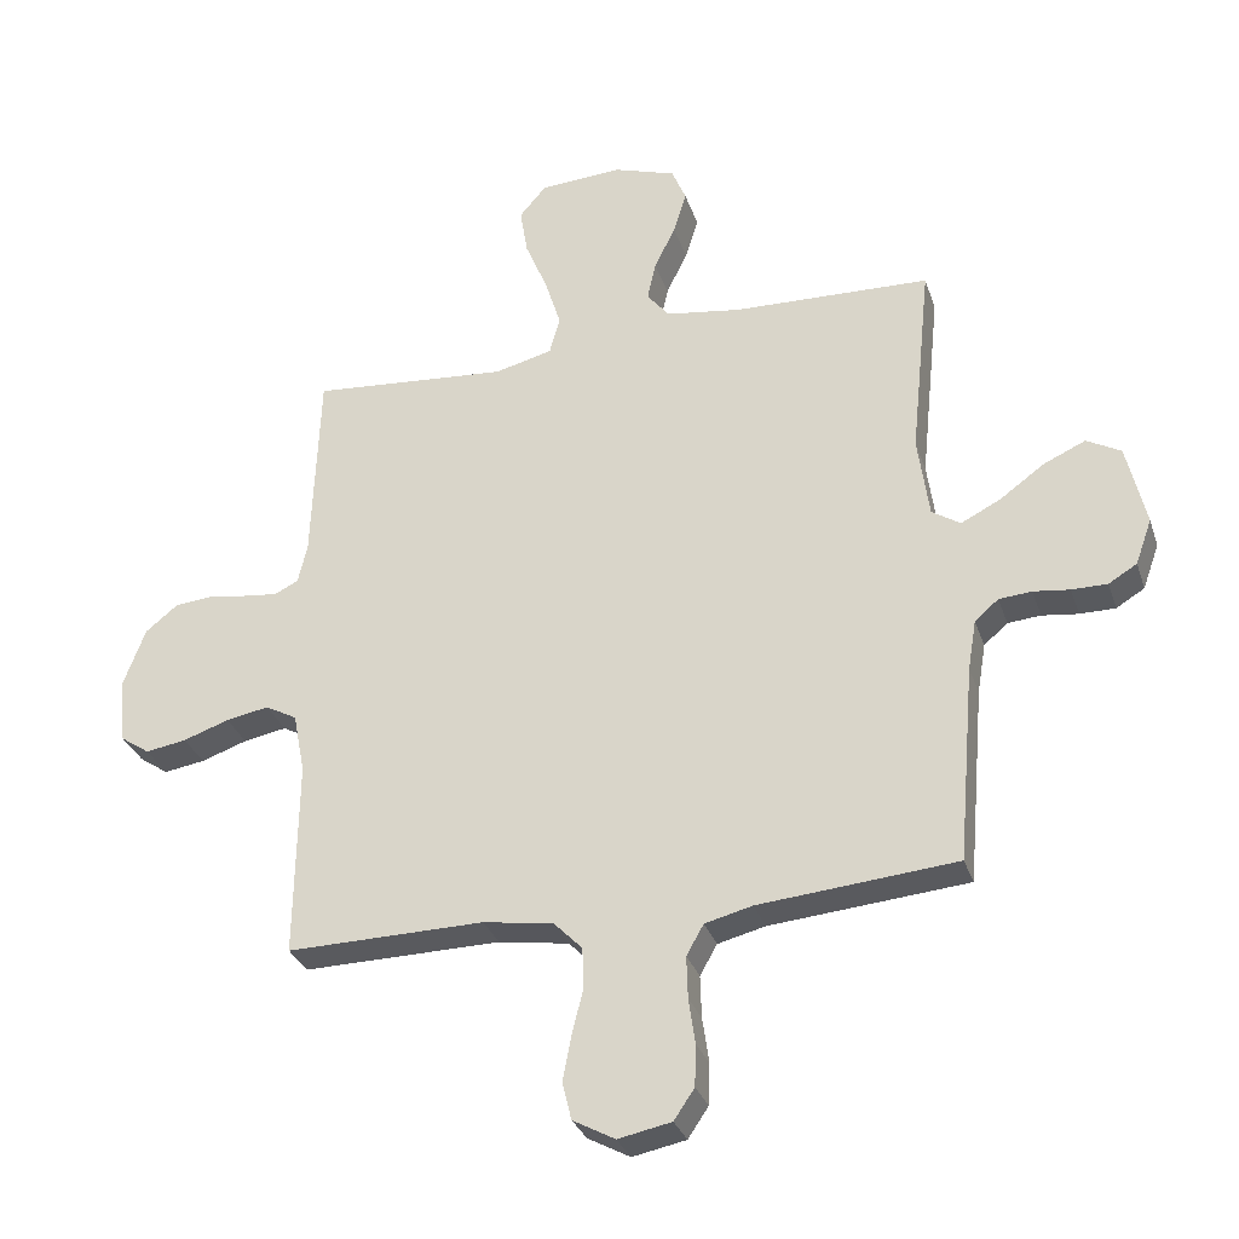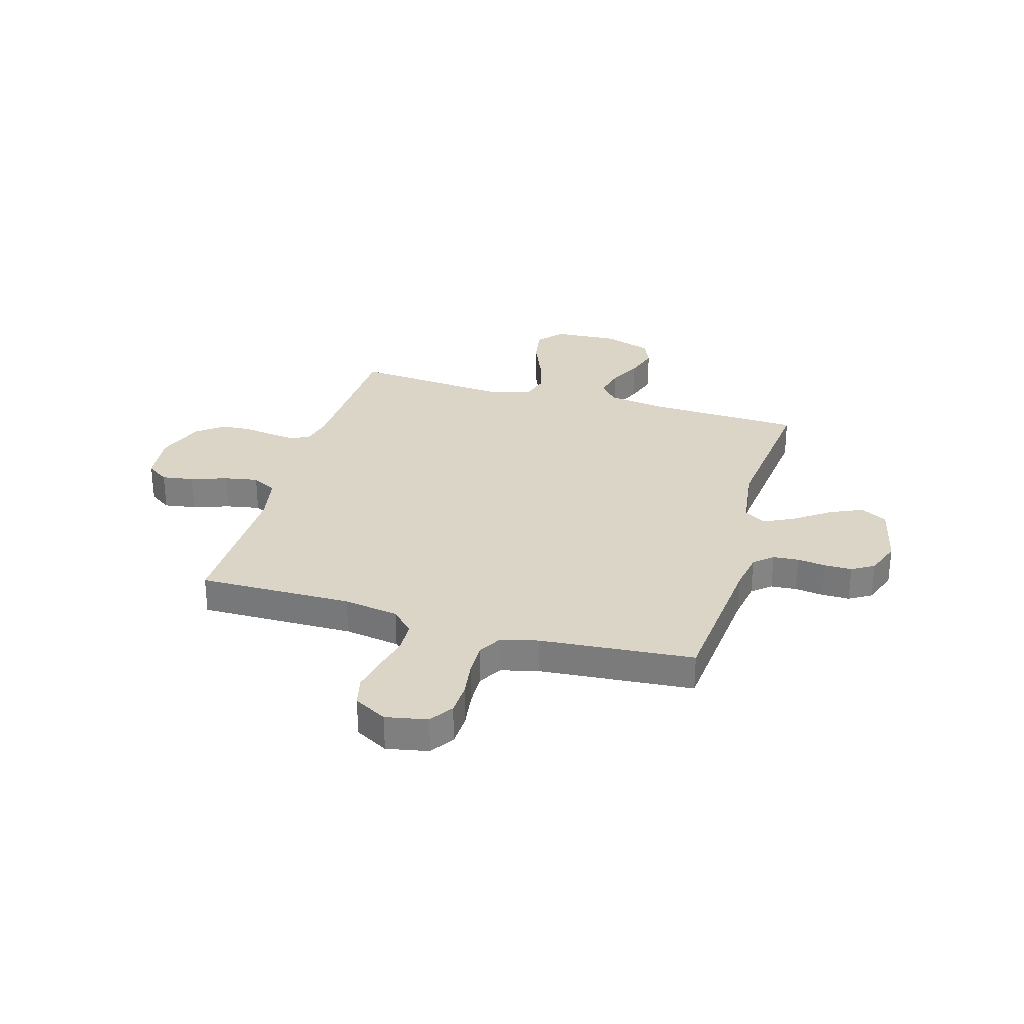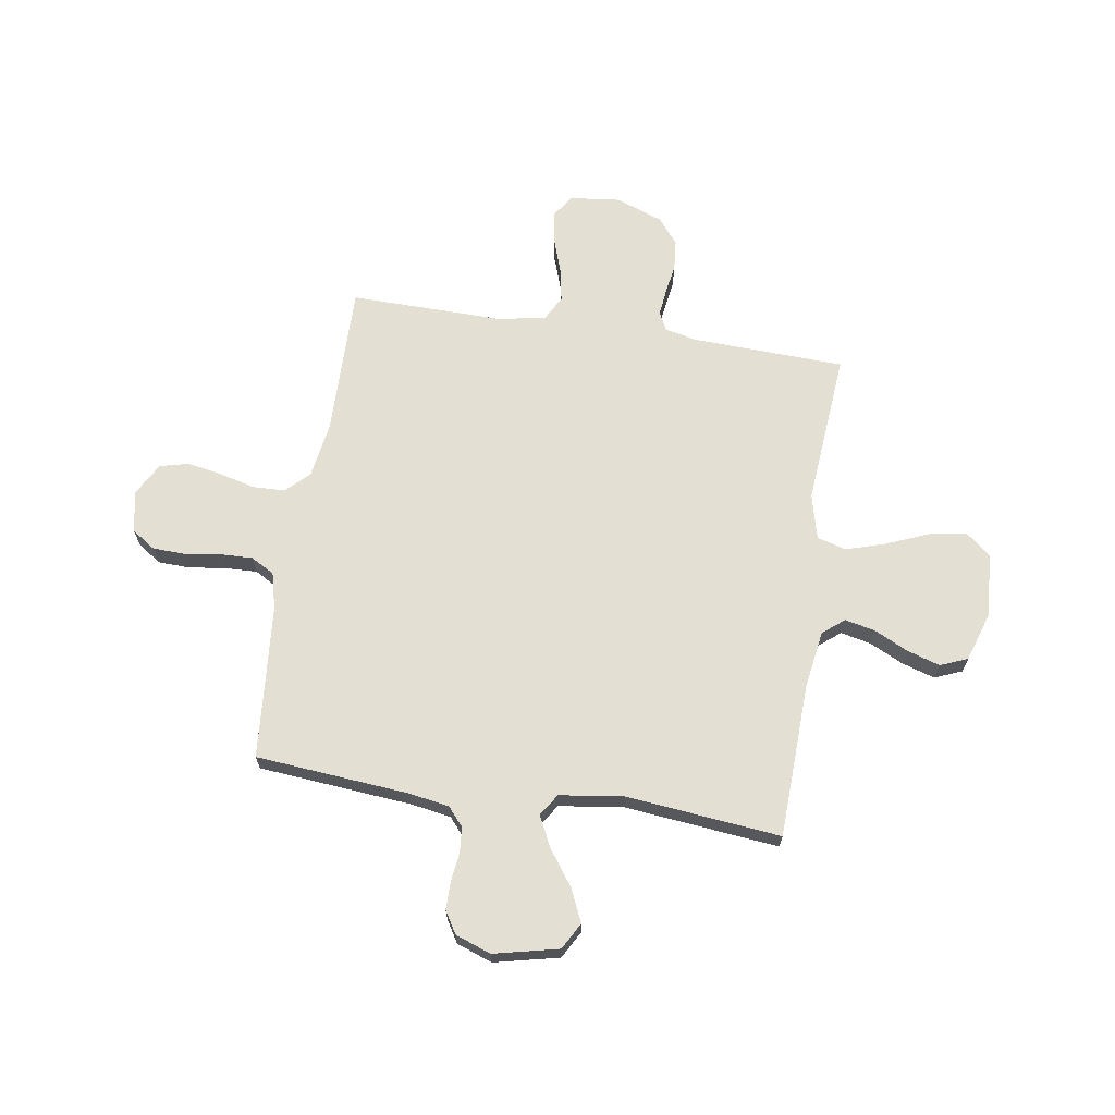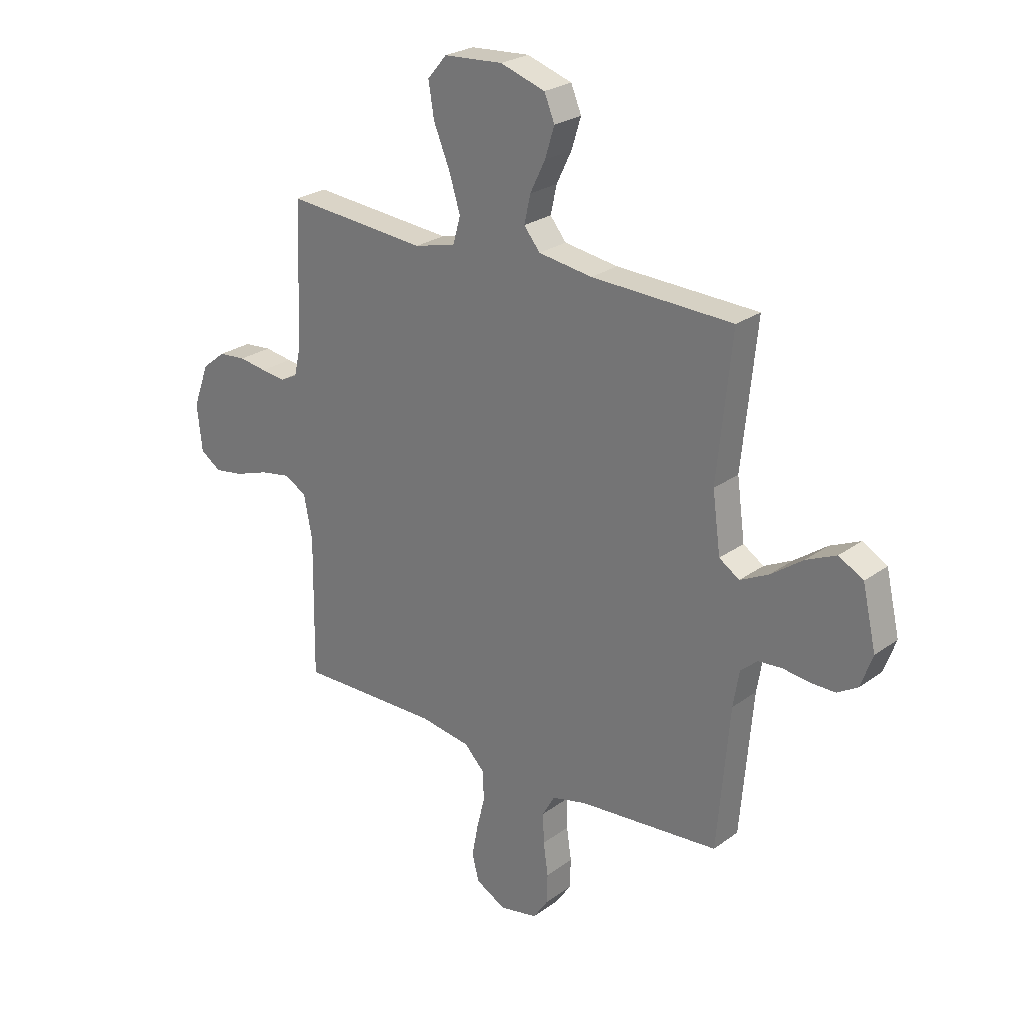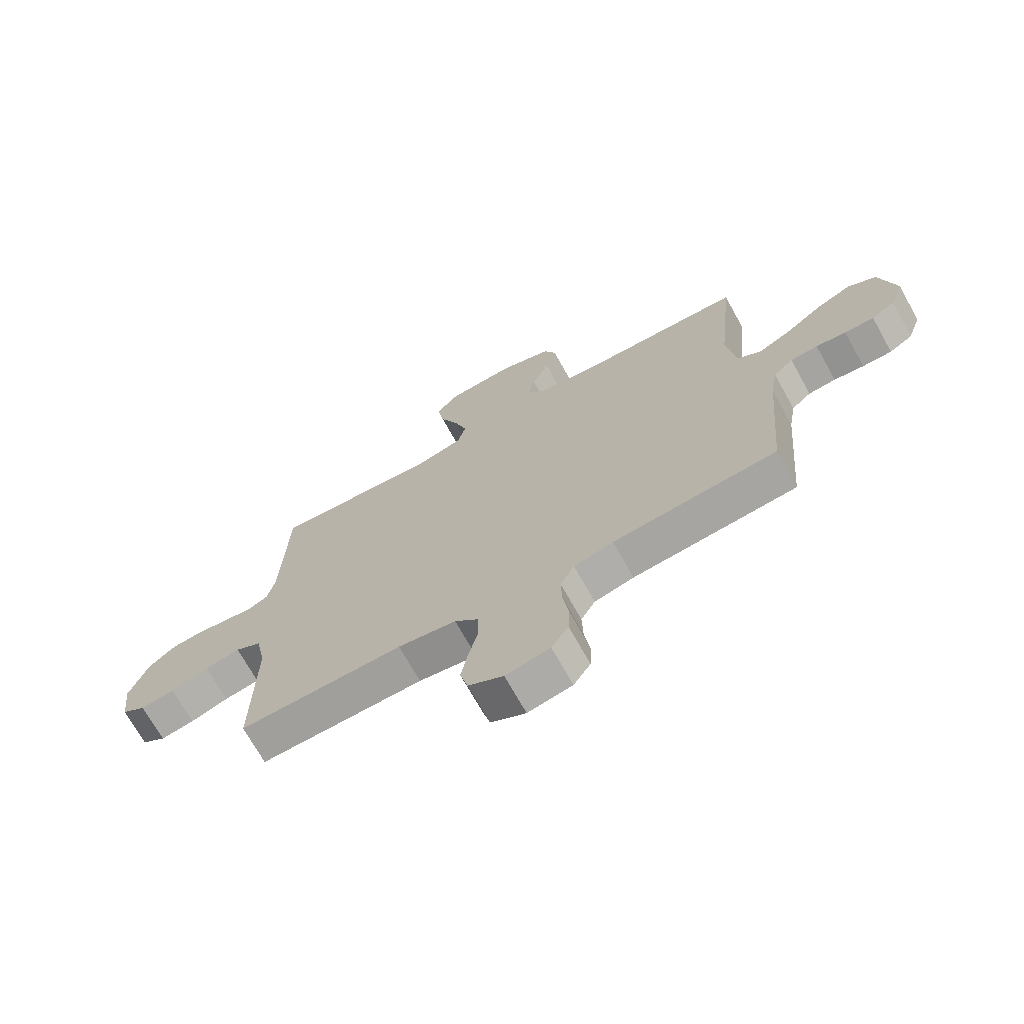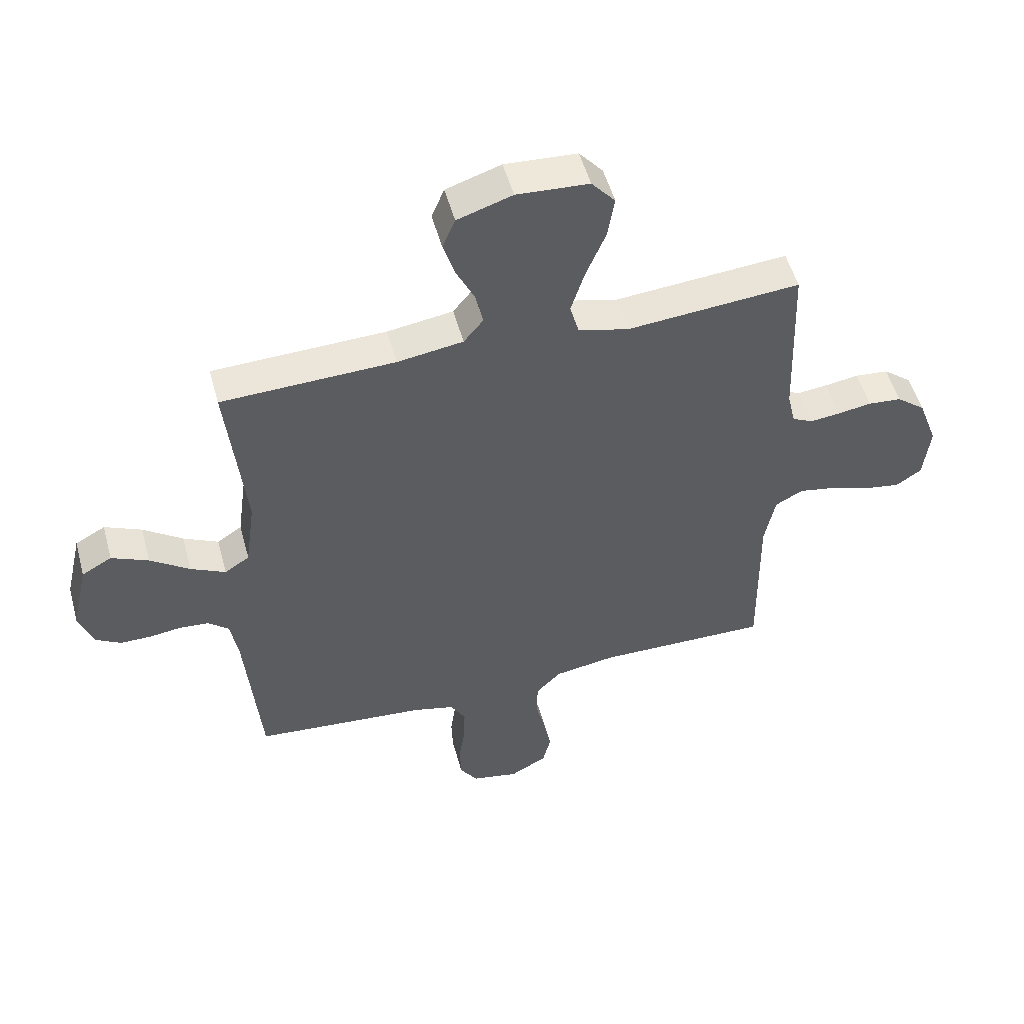
<metadata>
{"format":"obj","ext":"obj","renderer":"f3d","projection":"perspective","resolution":1024,"background":"white","views":[{"elev":-31.1,"azim":-162.9,"up":"+Z"},{"elev":29.5,"azim":-163.7,"up":"+Y"},{"elev":67.1,"azim":-81.1,"up":"+Y"},{"elev":25.2,"azim":-139.3,"up":"+Z"},{"elev":-70.8,"azim":-150.9,"up":"+Z"},{"elev":52.0,"azim":-15.2,"up":"+Z"}]}
</metadata>
<code>
v 0.5 0.07 -0.5
v 0.2 0.07 -0.496
v 0.093 0.07 -0.513
v 0.05 0.07 -0.557
v 0.048 0.07 -0.619
v 0.065 0.07 -0.688
v 0.078 0.07 -0.756
v 0.064 0.07 -0.813
v 0 0.07 -0.848
v -0.081 0.07 -0.832
v -0.112 0.07 -0.786
v -0.114 0.07 -0.723
v -0.104 0.07 -0.654
v -0.102 0.07 -0.59
v -0.128 0.07 -0.544
v -0.2 0.07 -0.526
v -0.5 0.07 -0.5
v -0.526 0.07 -0.2
v -0.539 0.07 -0.123
v -0.575 0.07 -0.092
v -0.625 0.07 -0.088
v -0.68 0.07 -0.095
v -0.734 0.07 -0.095
v -0.777 0.07 -0.069
v -0.802 0.07 0
v -0.773 0.07 0.126
v -0.721 0.07 0.155
v -0.657 0.07 0.126
v -0.589 0.07 0.077
v -0.529 0.07 0.047
v -0.486 0.07 0.075
v -0.469 0.07 0.2
v -0.5 0.07 0.5
v -0.2 0.07 0.51
v -0.086 0.07 0.527
v -0.052 0.07 0.569
v -0.065 0.07 0.628
v -0.097 0.07 0.694
v -0.117 0.07 0.758
v -0.095 0.07 0.811
v 0 0.07 0.842
v 0.125 0.07 0.834
v 0.166 0.07 0.786
v 0.154 0.07 0.713
v 0.12 0.07 0.631
v 0.096 0.07 0.554
v 0.112 0.07 0.497
v 0.2 0.07 0.475
v 0.5 0.07 0.5
v 0.511 0.07 0.2
v 0.525 0.07 0.14
v 0.561 0.07 0.122
v 0.613 0.07 0.128
v 0.672 0.07 0.137
v 0.73 0.07 0.132
v 0.78 0.07 0.092
v 0.814 0.07 0
v 0.803 0.07 -0.098
v 0.759 0.07 -0.128
v 0.697 0.07 -0.118
v 0.627 0.07 -0.094
v 0.562 0.07 -0.082
v 0.514 0.07 -0.108
v 0.496 0.07 -0.2
v 0.5 0 -0.5
v 0.2 0 -0.496
v 0.093 0 -0.513
v 0.05 0 -0.557
v 0.048 0 -0.619
v 0.065 0 -0.688
v 0.078 0 -0.756
v 0.064 0 -0.813
v 0 0 -0.848
v -0.081 0 -0.832
v -0.112 0 -0.786
v -0.114 0 -0.723
v -0.104 0 -0.654
v -0.102 0 -0.59
v -0.128 0 -0.544
v -0.2 0 -0.526
v -0.5 0 -0.5
v -0.526 0 -0.2
v -0.539 0 -0.123
v -0.575 0 -0.092
v -0.625 0 -0.088
v -0.68 0 -0.095
v -0.734 0 -0.095
v -0.777 0 -0.069
v -0.802 0 0
v -0.773 0 0.126
v -0.721 0 0.155
v -0.657 0 0.126
v -0.589 0 0.077
v -0.529 0 0.047
v -0.486 0 0.075
v -0.469 0 0.2
v -0.5 0 0.5
v -0.2 0 0.51
v -0.086 0 0.527
v -0.052 0 0.569
v -0.065 0 0.628
v -0.097 0 0.694
v -0.117 0 0.758
v -0.095 0 0.811
v 0 0 0.842
v 0.125 0 0.834
v 0.166 0 0.786
v 0.154 0 0.713
v 0.12 0 0.631
v 0.096 0 0.554
v 0.112 0 0.497
v 0.2 0 0.475
v 0.5 0 0.5
v 0.511 0 0.2
v 0.525 0 0.14
v 0.561 0 0.122
v 0.613 0 0.128
v 0.672 0 0.137
v 0.73 0 0.132
v 0.78 0 0.092
v 0.814 0 0
v 0.803 0 -0.098
v 0.759 0 -0.128
v 0.697 0 -0.118
v 0.627 0 -0.094
v 0.562 0 -0.082
v 0.514 0 -0.108
v 0.496 0 -0.2
f 58 59 60 61
f 58 61 62
f 57 58 62
f 56 57 62
f 53 54 55 56
f 52 53 56 62
f 51 52 62 63
f 48 49 50
f 47 48 50 51
f 42 43 44 45
f 42 45 46
f 41 42 46
f 40 41 46 47
f 37 38 39 40
f 36 37 40 47
f 32 33 34
f 31 32 34 35
f 26 27 28 29
f 26 29 30
f 25 26 30
f 24 25 30
f 21 22 23 24
f 20 21 24 30
f 19 20 30 31
f 16 17 18
f 15 16 18 19
f 10 11 12 13
f 10 13 14
f 9 10 14
f 8 9 14
f 5 6 7 8
f 5 8 14 15
f 64 1 2
f 64 2 3
f 63 64 3
f 51 63 3
f 35 36 47 51
f 35 51 3 4
f 15 19 31 35
f 4 5 15 35
f 125 124 123 122
f 126 125 122
f 126 122 121
f 126 121 120
f 120 119 118 117
f 126 120 117 116
f 127 126 116 115
f 114 113 112
f 115 114 112 111
f 109 108 107 106
f 110 109 106
f 110 106 105
f 111 110 105 104
f 104 103 102 101
f 111 104 101 100
f 98 97 96
f 99 98 96 95
f 93 92 91 90
f 94 93 90
f 94 90 89
f 94 89 88
f 88 87 86 85
f 94 88 85 84
f 95 94 84 83
f 82 81 80
f 83 82 80 79
f 77 76 75 74
f 78 77 74
f 78 74 73
f 78 73 72
f 72 71 70 69
f 79 78 72 69
f 66 65 128
f 67 66 128
f 67 128 127
f 67 127 115
f 115 111 100 99
f 68 67 115 99
f 99 95 83 79
f 99 79 69 68
f 1 65 66 2
f 2 66 67 3
f 3 67 68 4
f 4 68 69 5
f 5 69 70 6
f 6 70 71 7
f 7 71 72 8
f 8 72 73 9
f 9 73 74 10
f 10 74 75 11
f 11 75 76 12
f 12 76 77 13
f 13 77 78 14
f 14 78 79 15
f 15 79 80 16
f 16 80 81 17
f 17 81 82 18
f 18 82 83 19
f 19 83 84 20
f 20 84 85 21
f 21 85 86 22
f 22 86 87 23
f 23 87 88 24
f 24 88 89 25
f 25 89 90 26
f 26 90 91 27
f 27 91 92 28
f 28 92 93 29
f 29 93 94 30
f 30 94 95 31
f 31 95 96 32
f 32 96 97 33
f 33 97 98 34
f 34 98 99 35
f 35 99 100 36
f 36 100 101 37
f 37 101 102 38
f 38 102 103 39
f 39 103 104 40
f 40 104 105 41
f 41 105 106 42
f 42 106 107 43
f 43 107 108 44
f 44 108 109 45
f 45 109 110 46
f 46 110 111 47
f 47 111 112 48
f 48 112 113 49
f 49 113 114 50
f 50 114 115 51
f 51 115 116 52
f 52 116 117 53
f 53 117 118 54
f 54 118 119 55
f 55 119 120 56
f 56 120 121 57
f 57 121 122 58
f 58 122 123 59
f 59 123 124 60
f 60 124 125 61
f 61 125 126 62
f 62 126 127 63
f 63 127 128 64
f 64 128 65 1

</code>
